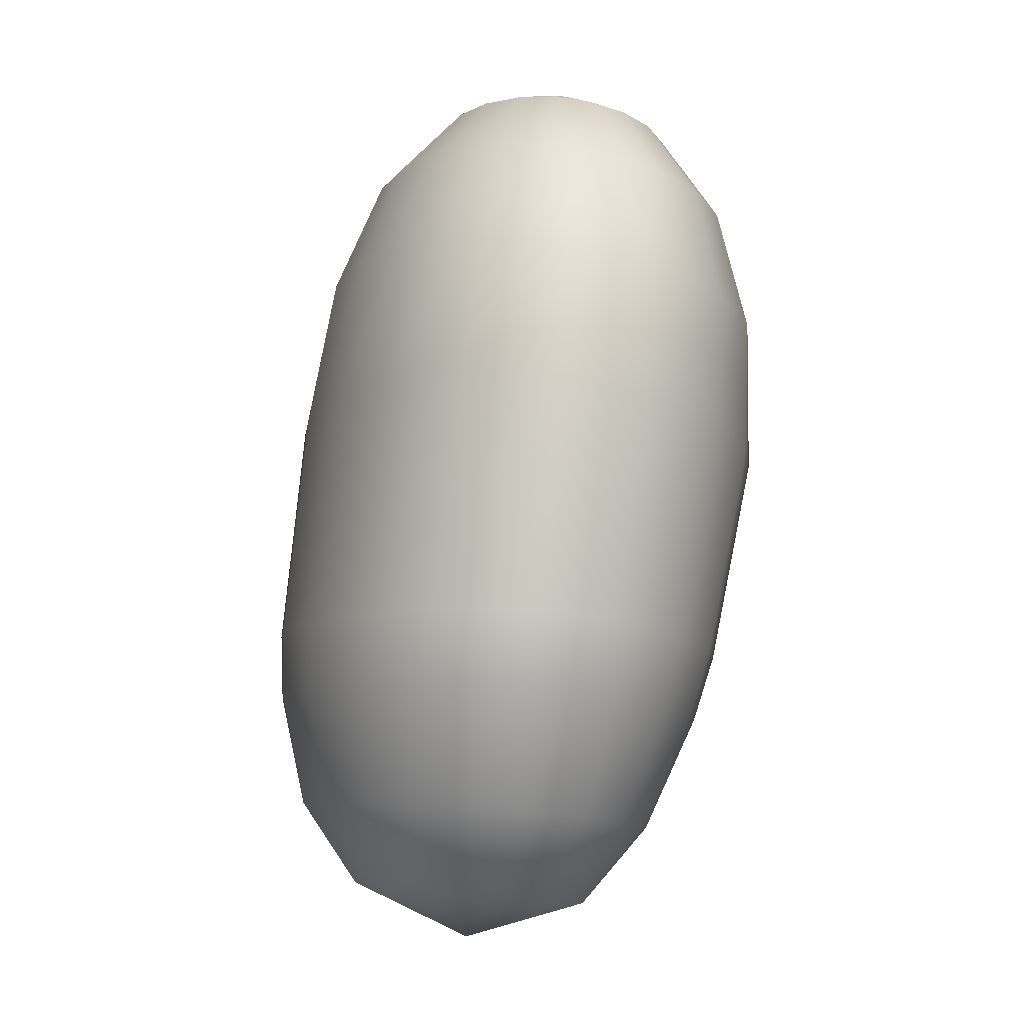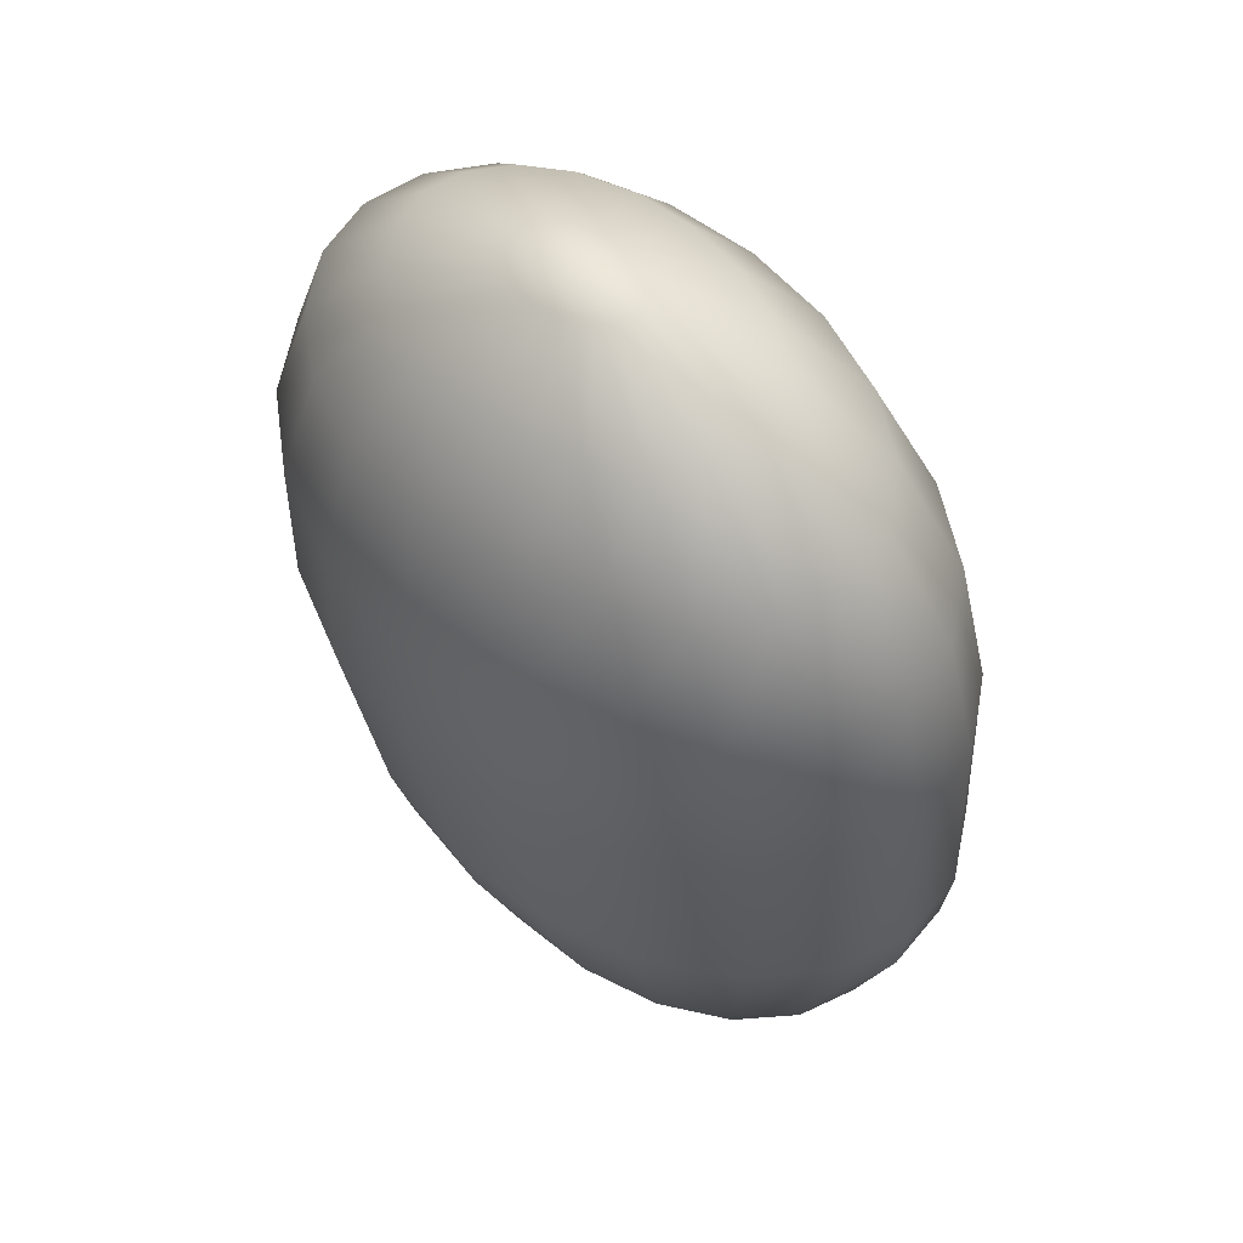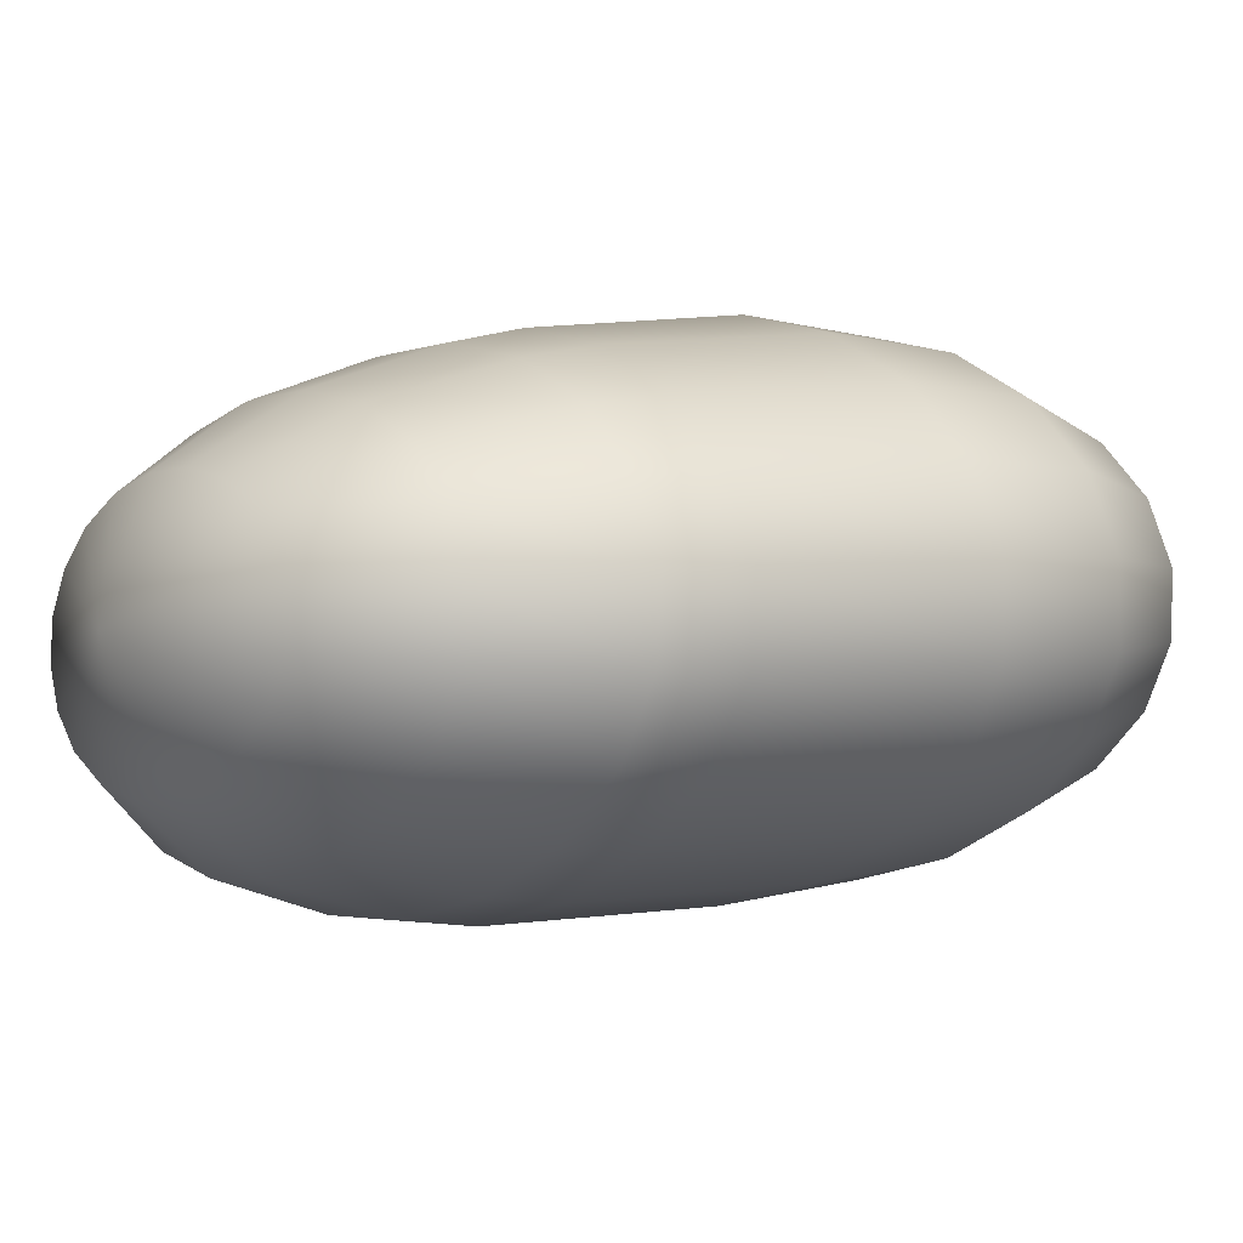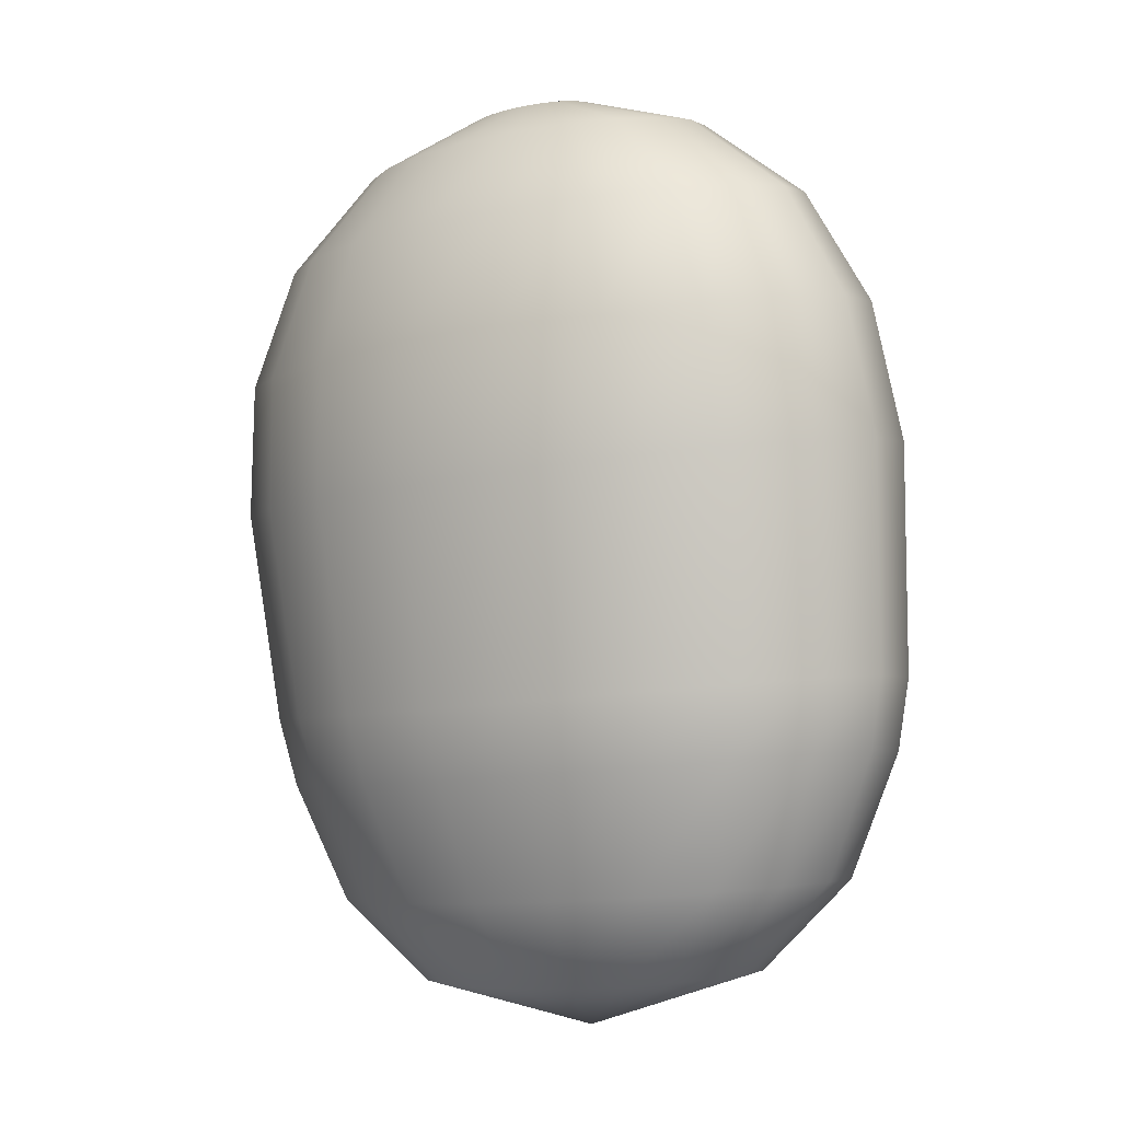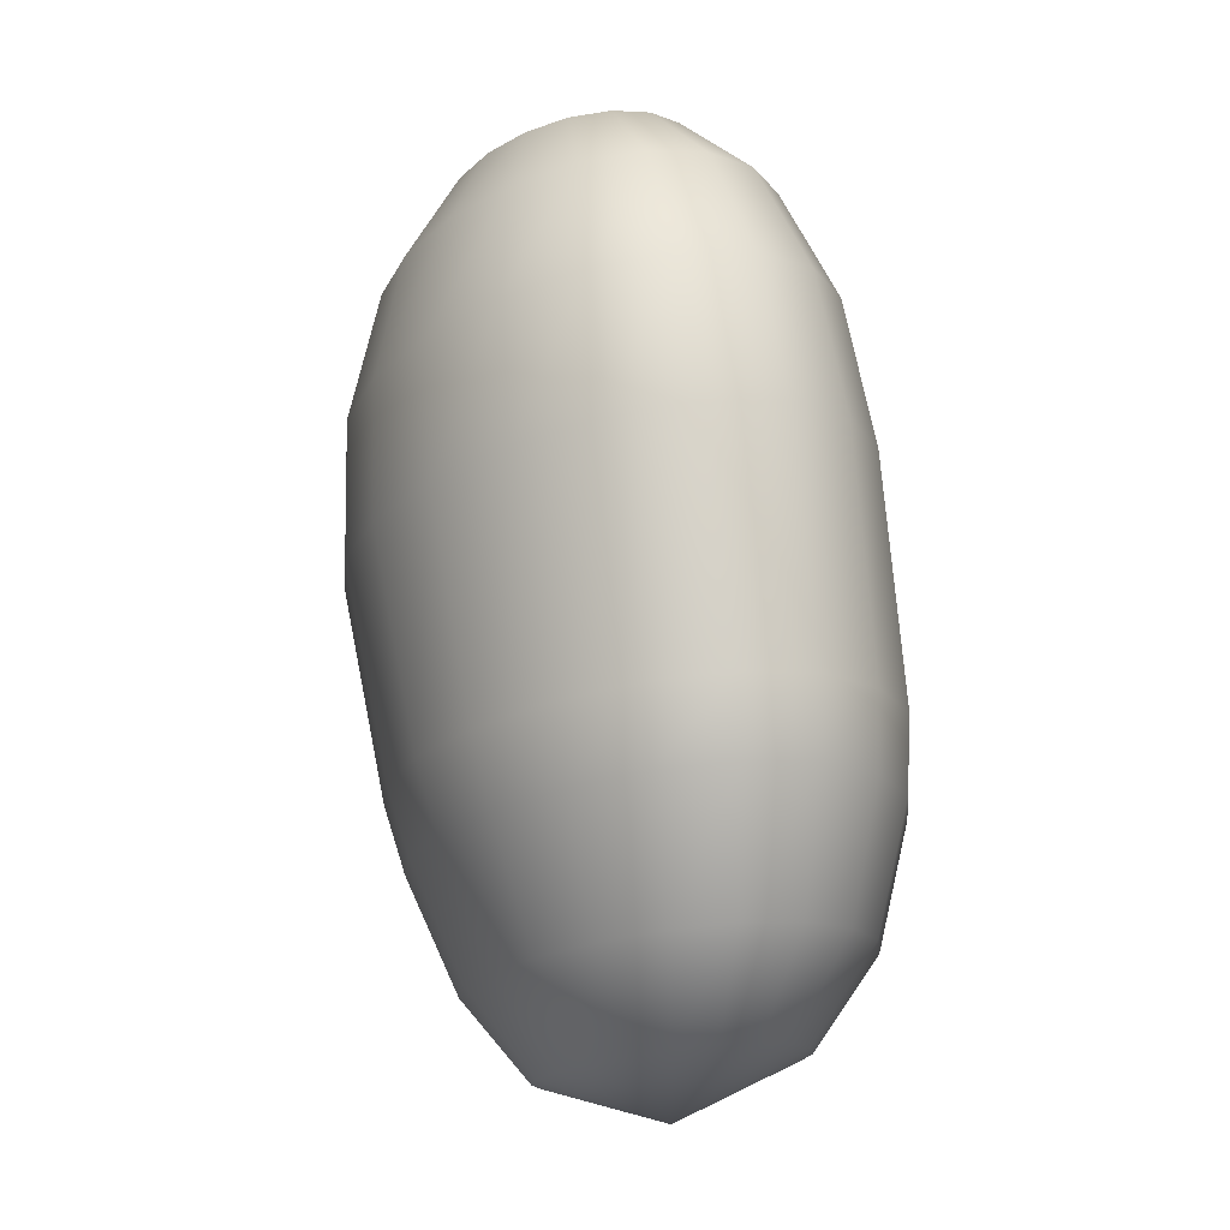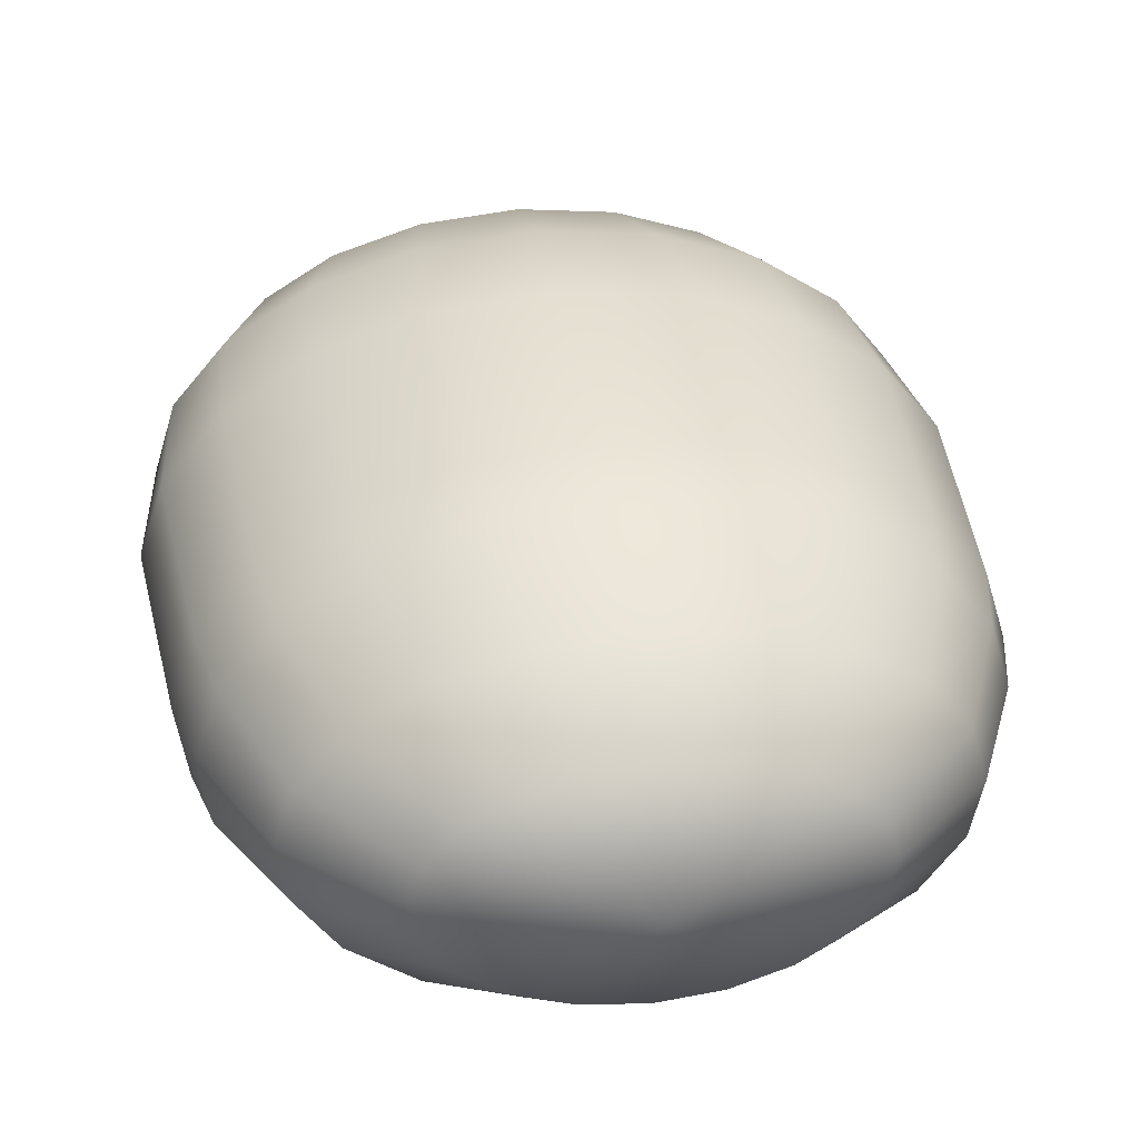
<metadata>
{"format":"obj","ext":"obj","renderer":"f3d","projection":"perspective","resolution":1024,"background":"white","views":[{"elev":-6.8,"azim":-102.1,"up":"+Y"},{"elev":49.5,"azim":48.0,"up":"+Y"},{"elev":-9.4,"azim":54.9,"up":"+Z"},{"elev":-8.9,"azim":38.0,"up":"+Y"},{"elev":-15.1,"azim":78.2,"up":"+Y"},{"elev":29.2,"azim":-9.4,"up":"+Z"}]}
</metadata>
<code>
g default
v 1.772 -6.394 -0.443
v 1.513 -6.371 -0.775
v 1.102 -6.358 -1.042
v 0.5805 -6.351 -1.215
v 0 -6.35 -1.275
v -0.5805 -6.351 -1.215
v -1.102 -6.358 -1.042
v -1.513 -6.371 -0.775
v -1.772 -6.394 -0.443
v -1.855 -6.427 -0.08095
v -1.756 -6.464 0.2753
v -1.487 -6.502 0.5922
v -1.077 -6.533 0.8411
v -0.5646 -6.554 0.9996
v 0 -6.561 1.054
v 0.5646 -6.554 0.9996
v 1.077 -6.533 0.8411
v 1.487 -6.502 0.5922
v 1.756 -6.464 0.2753
v 1.855 -6.427 -0.08095
v 2.674 -5.556 -0.5704
v 2.298 -5.536 -1.072
v 1.683 -5.532 -1.472
v 0.8894 -5.535 -1.728
v 0 -5.536 -1.815
v -0.8894 -5.535 -1.728
v -1.683 -5.532 -1.472
v -2.298 -5.536 -1.072
v -2.674 -5.556 -0.5704
v -2.782 -5.595 -0.02329
v -2.621 -5.648 0.5148
v -2.214 -5.704 0.9941
v -1.603 -5.751 1.369
v -0.8418 -5.781 1.606
v 0 -5.791 1.686
v 0.8418 -5.781 1.606
v 1.603 -5.751 1.369
v 2.214 -5.704 0.9941
v 2.621 -5.648 0.5148
v 2.782 -5.595 -0.02329
v 3.199 -4.399 -0.5785
v 2.77 -4.387 -1.174
v 2.05 -4.395 -1.645
v 1.093 -4.407 -1.944
v 0 -4.412 -2.045
v -1.093 -4.407 -1.944
v -2.05 -4.395 -1.645
v -2.77 -4.387 -1.174
v -3.199 -4.399 -0.5785
v -3.308 -4.44 0.07813
v -3.101 -4.502 0.7332
v -2.612 -4.572 1.325
v -1.897 -4.634 1.792
v -1.005 -4.674 2.086
v 0 -4.687 2.185
v 1.005 -4.674 2.086
v 1.897 -4.634 1.792
v 2.612 -4.572 1.325
v 3.101 -4.502 0.7332
v 3.308 -4.44 0.07813
v 3.347 -3.73 -0.5331
v 2.899 -3.716 -1.153
v 2.152 -3.726 -1.644
v 1.152 -3.741 -1.957
v 0 -3.747 -2.064
v -1.152 -3.741 -1.957
v -2.152 -3.726 -1.644
v -2.899 -3.716 -1.153
v -3.347 -3.73 -0.5331
v -3.463 -3.776 0.1537
v -3.24 -3.845 0.8437
v -2.72 -3.923 1.471
v -1.969 -3.993 1.968
v -1.044 -4.038 2.283
v 0 -4.054 2.39
v 1.044 -4.038 2.283
v 1.969 -3.993 1.968
v 2.72 -3.923 1.471
v 3.24 -3.845 0.8437
v 3.463 -3.776 0.1537
v 3.486 -1.577 -0.3012
v 3.008 -1.513 -0.9321
v 2.229 -1.487 -1.414
v 1.194 -1.488 -1.714
v 0 -1.492 -1.817
v -1.194 -1.488 -1.714
v -2.229 -1.487 -1.414
v -3.008 -1.513 -0.9321
v -3.486 -1.577 -0.3012
v -3.62 -1.672 0.4189
v -3.394 -1.78 1.149
v -2.844 -1.884 1.812
v -2.049 -1.974 2.342
v -1.081 -2.035 2.685
v 0 -2.056 2.802
v 1.081 -2.035 2.685
v 2.049 -1.974 2.342
v 2.844 -1.884 1.812
v 3.394 -1.78 1.149
v 3.62 -1.672 0.4189
v 3.291 -0.2561 -0.09947
v 2.839 -0.1647 -0.6994
v 2.092 -0.1018 -1.161
v 1.111 -0.06853 -1.446
v 0 -0.0588 -1.542
v -1.111 -0.06853 -1.446
v -2.092 -0.1018 -1.161
v -2.839 -0.1647 -0.6994
v -3.291 -0.2561 -0.09947
v -3.424 -0.3674 0.5788
v -3.233 -0.4851 1.264
v -2.743 -0.5957 1.886
v -1.999 -0.6867 2.384
v -1.057 -0.7462 2.705
v 0 -0.7666 2.816
v 1.057 -0.7462 2.705
v 1.999 -0.6867 2.384
v 2.743 -0.5957 1.886
v 3.233 -0.4851 1.264
v 3.424 -0.3674 0.5788
v 2.745 0.8304 0.1569
v 2.349 0.9159 -0.3372
v 1.716 0.9823 -0.7259
v 0.9056 1.024 -0.973
v 0 1.038 -1.058
v -0.9056 1.024 -0.973
v -1.716 0.9823 -0.7259
v -2.349 0.9159 -0.3372
v -2.745 0.8304 0.1569
v -2.873 0.7341 0.709
v -2.727 0.6378 1.265
v -2.323 0.5542 1.771
v -1.693 0.4949 2.178
v -0.8929 0.4617 2.442
v 0 0.4509 2.534
v 0.8929 0.4617 2.442
v 1.693 0.4949 2.178
v 2.323 0.5542 1.771
v 2.727 0.6378 1.265
v 2.873 0.7341 0.709
v 1.804 1.607 0.4408
v 1.537 1.663 0.1181
v 1.118 1.708 -0.1372
v 0.5885 1.736 -0.3008
v 0 1.746 -0.357
v -0.5885 1.736 -0.3008
v -1.118 1.708 -0.1372
v -1.537 1.663 0.1181
v -1.804 1.607 0.4408
v -1.894 1.547 0.8002
v -1.801 1.49 1.162
v -1.533 1.444 1.491
v -1.115 1.41 1.754
v -0.5866 1.389 1.923
v 0 1.381 1.981
v 0.5866 1.389 1.923
v 1.115 1.41 1.754
v 1.533 1.444 1.491
v 1.801 1.49 1.162
v 1.894 1.547 0.8002
v 0.6259 1.998 0.7222
v 0.5325 2.016 0.6099
v 0.387 2.03 0.521
v 0.2035 2.04 0.4639
v 0 2.043 0.4443
v -0.2035 2.04 0.4639
v -0.387 2.03 0.521
v -0.5325 2.016 0.6099
v -0.6259 1.998 0.7222
v -0.658 1.979 0.847
v -0.6258 1.96 0.9722
v -0.5324 1.944 1.085
v -0.3869 1.932 1.175
v -0.2034 1.924 1.233
v 0 1.921 1.253
v 0.2034 1.924 1.233
v 0.3869 1.932 1.175
v 0.5324 1.944 1.085
v 0.6258 1.96 0.9722
v 0.658 1.979 0.847
v 0 -6.915 -0.1135
v 0 2.034 0.8529
g Boss_Segment1
f 1 2 22 21
f 2 3 23 22
f 3 4 24 23
f 4 5 25 24
f 5 6 26 25
f 6 7 27 26
f 7 8 28 27
f 8 9 29 28
f 9 10 30 29
f 10 11 31 30
f 11 12 32 31
f 12 13 33 32
f 13 14 34 33
f 14 15 35 34
f 15 16 36 35
f 16 17 37 36
f 17 18 38 37
f 18 19 39 38
f 19 20 40 39
f 20 1 21 40
f 21 22 42 41
f 22 23 43 42
f 23 24 44 43
f 24 25 45 44
f 25 26 46 45
f 26 27 47 46
f 27 28 48 47
f 28 29 49 48
f 29 30 50 49
f 30 31 51 50
f 31 32 52 51
f 32 33 53 52
f 33 34 54 53
f 34 35 55 54
f 35 36 56 55
f 36 37 57 56
f 37 38 58 57
f 38 39 59 58
f 39 40 60 59
f 40 21 41 60
f 41 42 62 61
f 42 43 63 62
f 43 44 64 63
f 44 45 65 64
f 45 46 66 65
f 46 47 67 66
f 47 48 68 67
f 48 49 69 68
f 49 50 70 69
f 50 51 71 70
f 51 52 72 71
f 52 53 73 72
f 53 54 74 73
f 54 55 75 74
f 55 56 76 75
f 56 57 77 76
f 57 58 78 77
f 58 59 79 78
f 59 60 80 79
f 60 41 61 80
f 61 62 82 81
f 62 63 83 82
f 63 64 84 83
f 64 65 85 84
f 65 66 86 85
f 66 67 87 86
f 67 68 88 87
f 68 69 89 88
f 69 70 90 89
f 70 71 91 90
f 71 72 92 91
f 72 73 93 92
f 73 74 94 93
f 74 75 95 94
f 75 76 96 95
f 76 77 97 96
f 77 78 98 97
f 78 79 99 98
f 79 80 100 99
f 80 61 81 100
f 81 82 102 101
f 82 83 103 102
f 83 84 104 103
f 84 85 105 104
f 85 86 106 105
f 86 87 107 106
f 87 88 108 107
f 88 89 109 108
f 89 90 110 109
f 90 91 111 110
f 91 92 112 111
f 92 93 113 112
f 93 94 114 113
f 94 95 115 114
f 95 96 116 115
f 96 97 117 116
f 97 98 118 117
f 98 99 119 118
f 99 100 120 119
f 100 81 101 120
f 101 102 122 121
f 102 103 123 122
f 103 104 124 123
f 104 105 125 124
f 105 106 126 125
f 106 107 127 126
f 107 108 128 127
f 108 109 129 128
f 109 110 130 129
f 110 111 131 130
f 111 112 132 131
f 112 113 133 132
f 113 114 134 133
f 114 115 135 134
f 115 116 136 135
f 116 117 137 136
f 117 118 138 137
f 118 119 139 138
f 119 120 140 139
f 120 101 121 140
f 121 122 142 141
f 122 123 143 142
f 123 124 144 143
f 124 125 145 144
f 125 126 146 145
f 126 127 147 146
f 127 128 148 147
f 128 129 149 148
f 129 130 150 149
f 130 131 151 150
f 131 132 152 151
f 132 133 153 152
f 133 134 154 153
f 134 135 155 154
f 135 136 156 155
f 136 137 157 156
f 137 138 158 157
f 138 139 159 158
f 139 140 160 159
f 140 121 141 160
f 141 142 162 161
f 142 143 163 162
f 143 144 164 163
f 144 145 165 164
f 145 146 166 165
f 146 147 167 166
f 147 148 168 167
f 148 149 169 168
f 149 150 170 169
f 150 151 171 170
f 151 152 172 171
f 152 153 173 172
f 153 154 174 173
f 154 155 175 174
f 155 156 176 175
f 156 157 177 176
f 157 158 178 177
f 158 159 179 178
f 159 160 180 179
f 160 141 161 180
f 2 1 181
f 3 2 181
f 4 3 181
f 5 4 181
f 6 5 181
f 7 6 181
f 8 7 181
f 9 8 181
f 10 9 181
f 11 10 181
f 12 11 181
f 13 12 181
f 14 13 181
f 15 14 181
f 16 15 181
f 17 16 181
f 18 17 181
f 19 18 181
f 20 19 181
f 1 20 181
f 161 162 182
f 162 163 182
f 163 164 182
f 164 165 182
f 165 166 182
f 166 167 182
f 167 168 182
f 168 169 182
f 169 170 182
f 170 171 182
f 171 172 182
f 172 173 182
f 173 174 182
f 174 175 182
f 175 176 182
f 176 177 182
f 177 178 182
f 178 179 182
f 179 180 182
f 180 161 182

</code>
